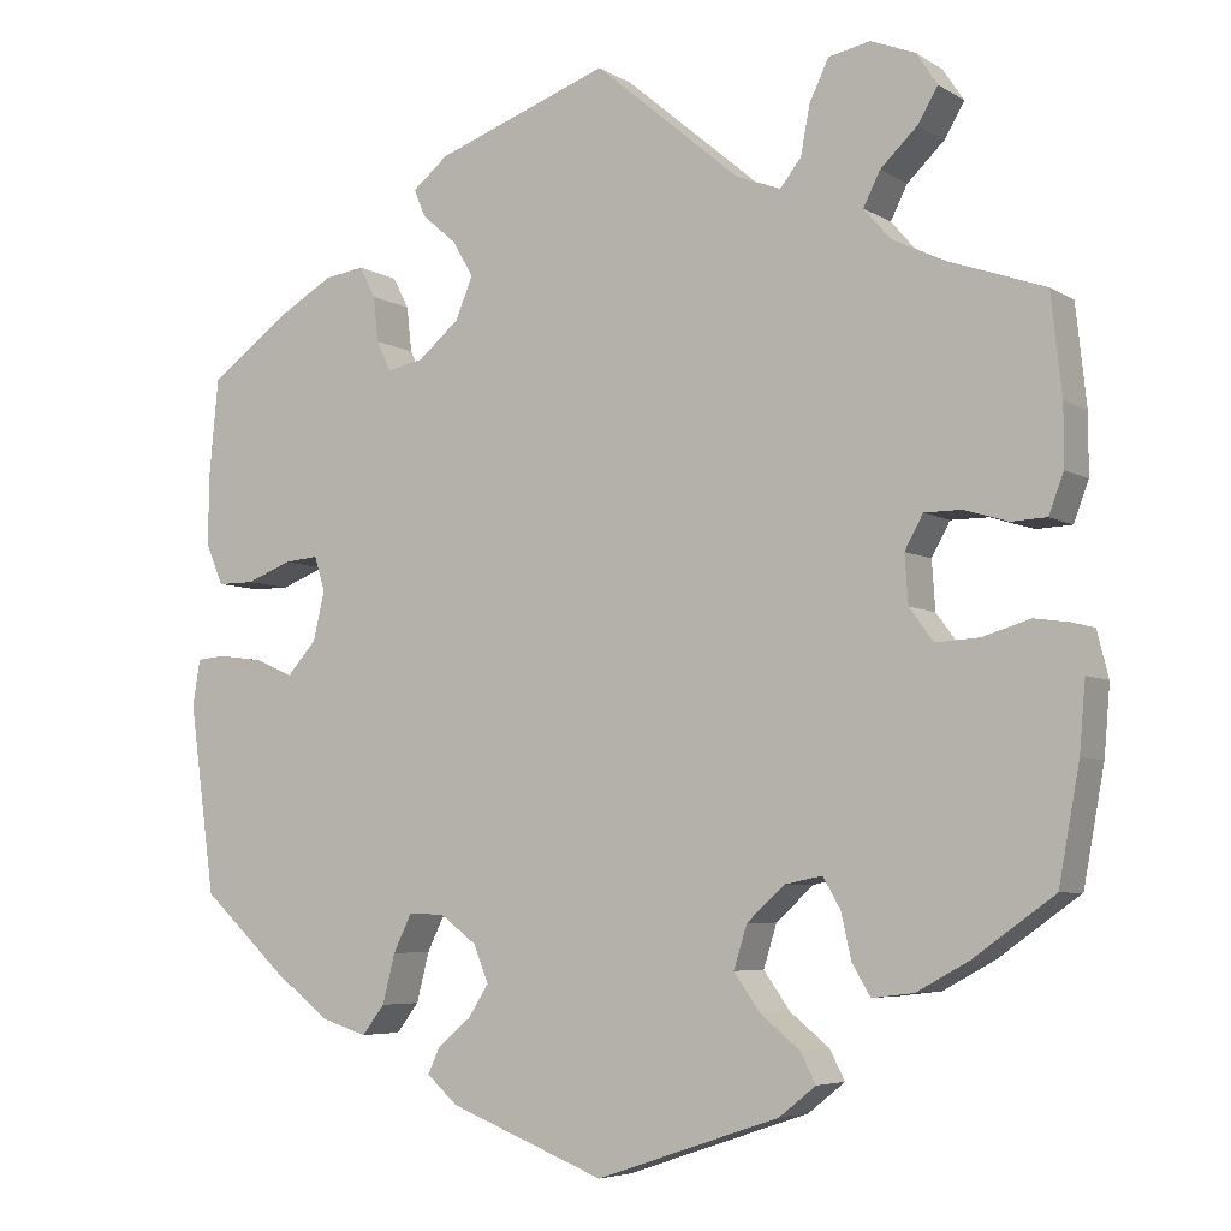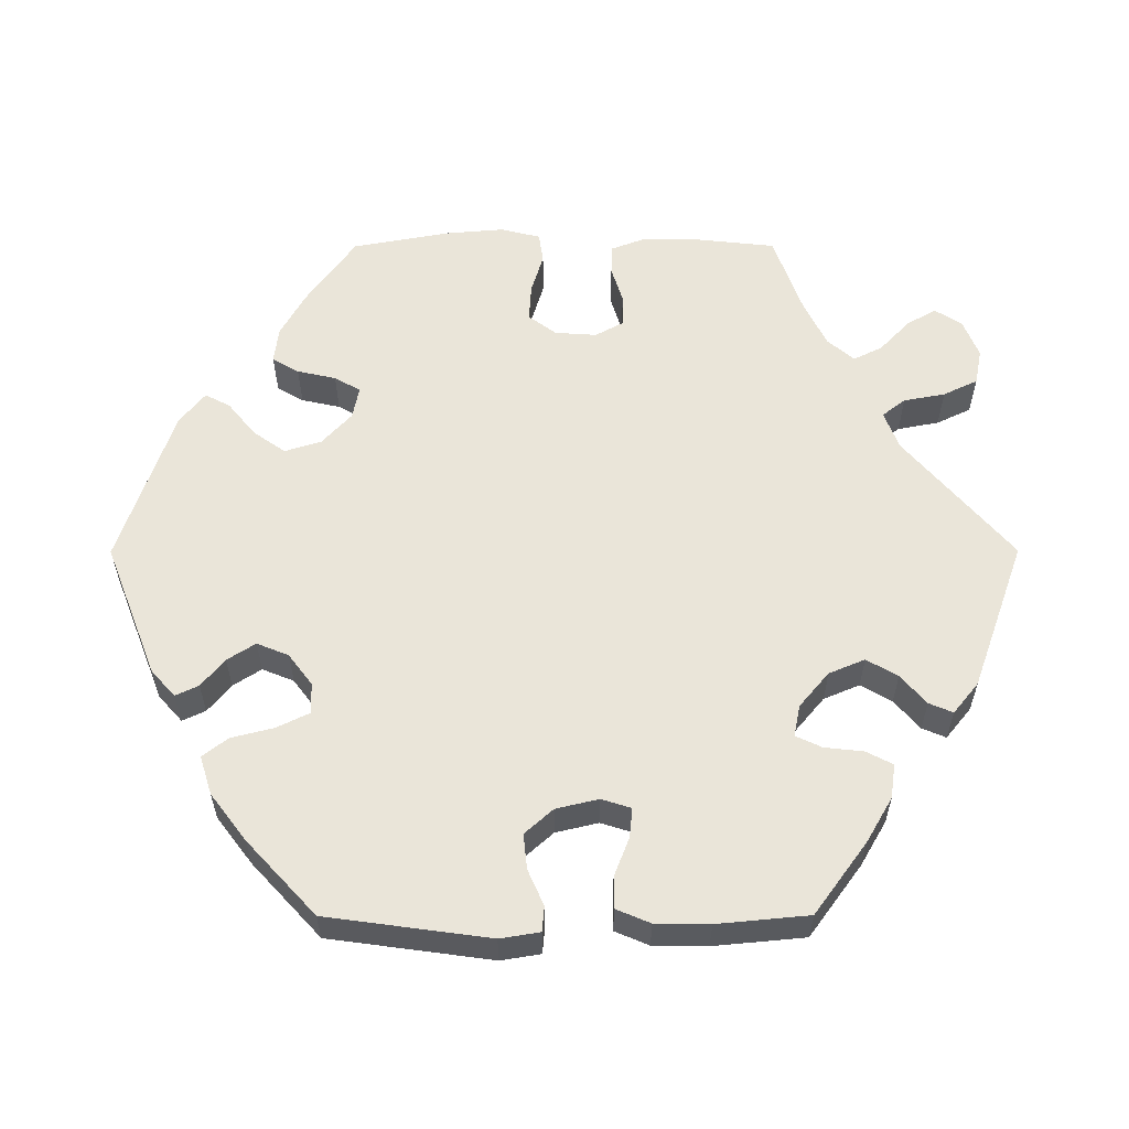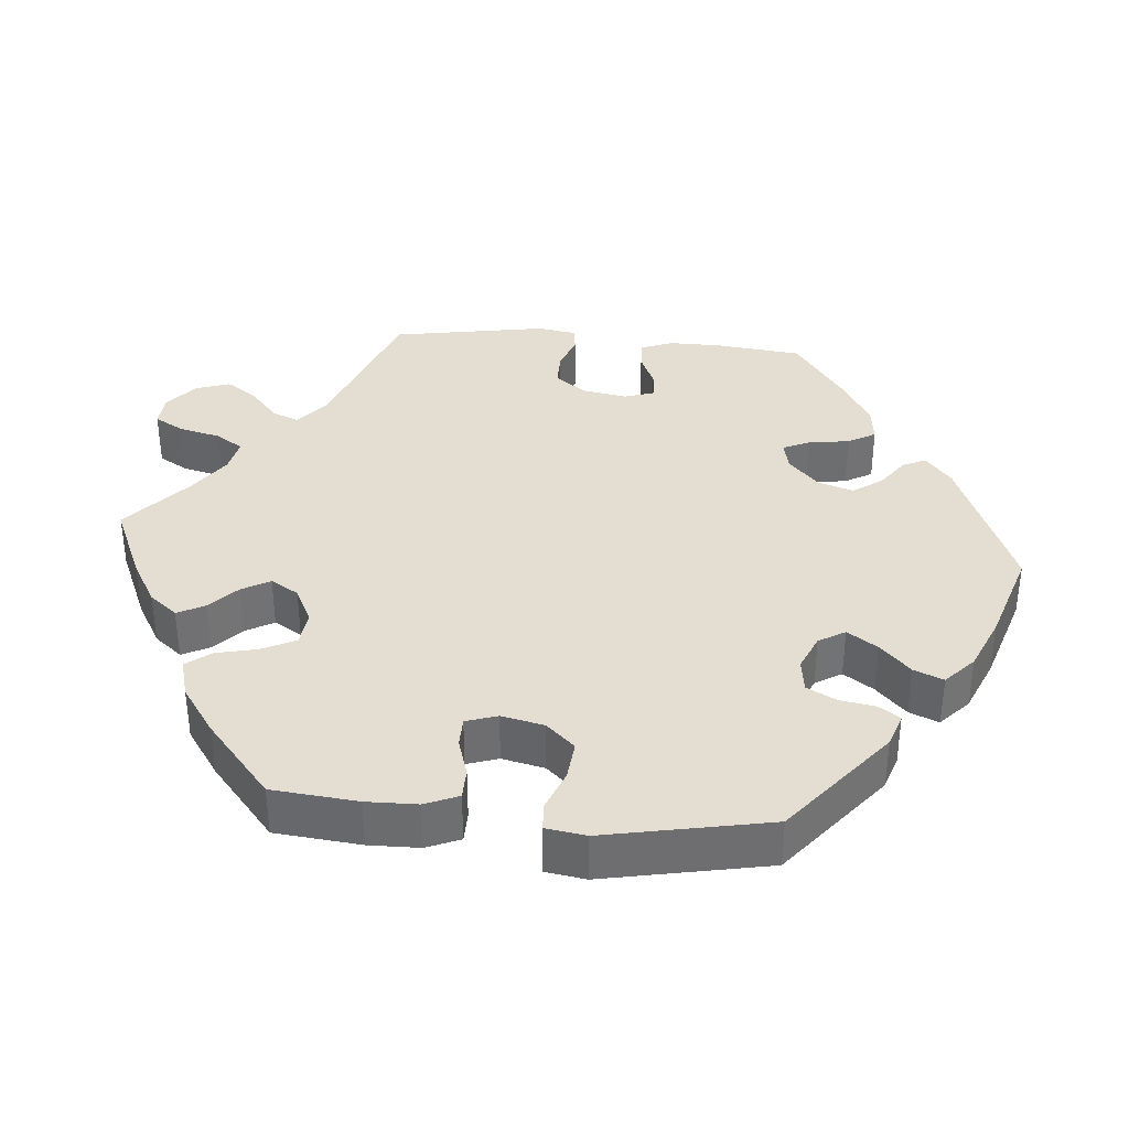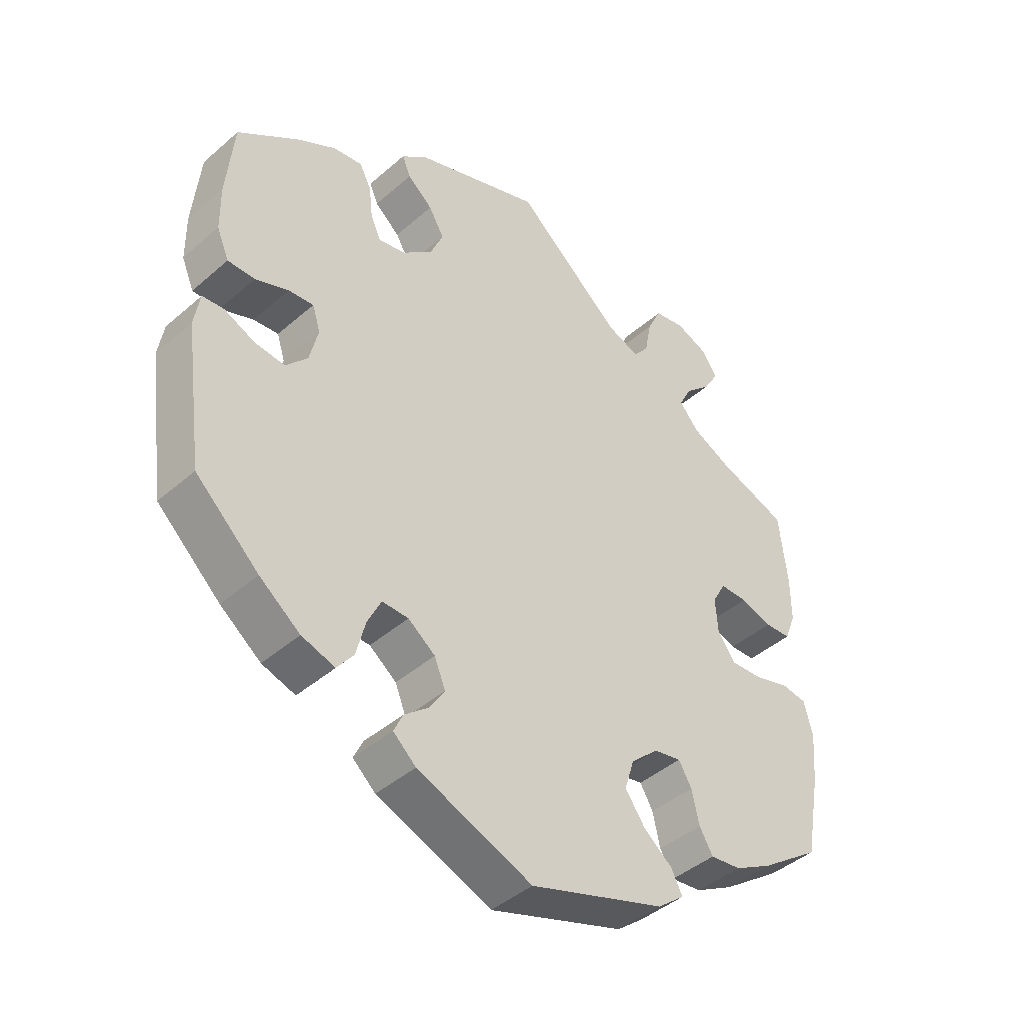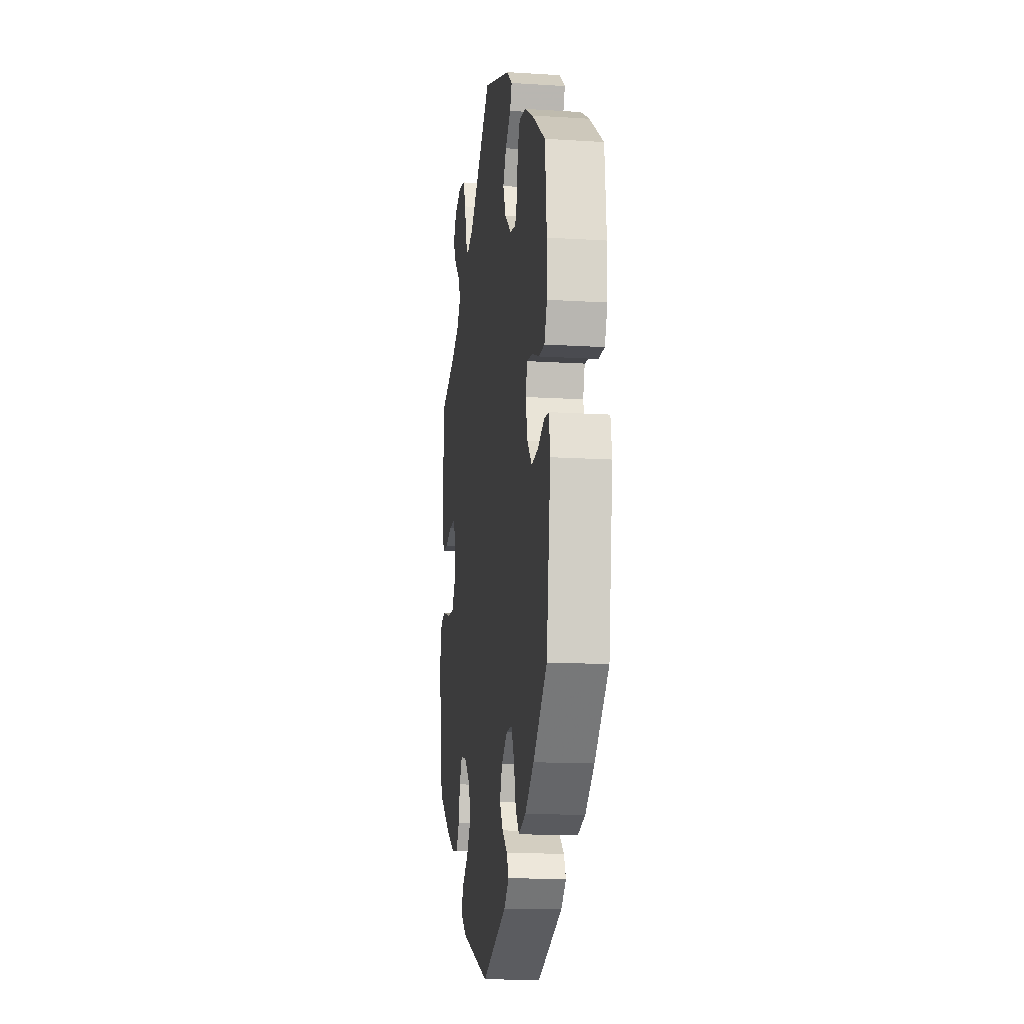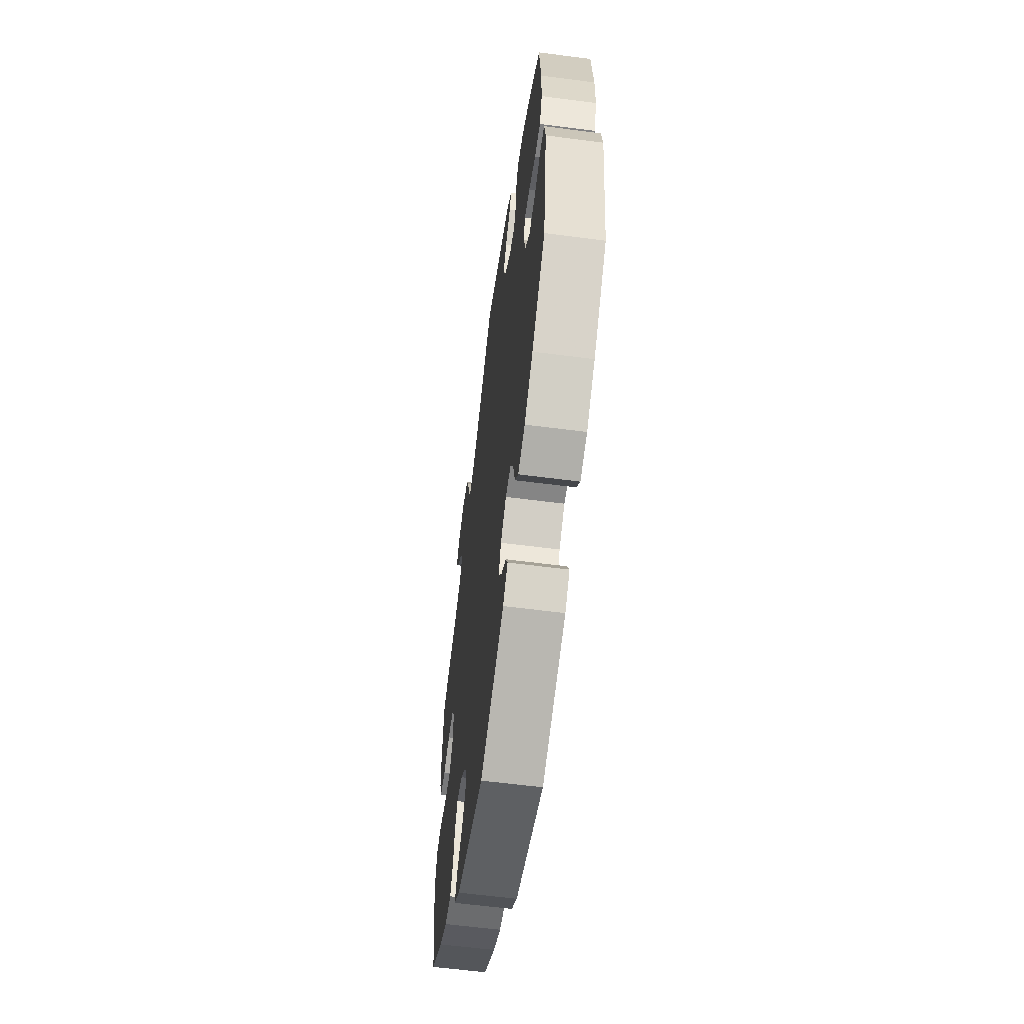
<metadata>
{"format":"obj","ext":"obj","renderer":"f3d","projection":"perspective","resolution":1024,"background":"white","views":[{"elev":-5.6,"azim":30.1,"up":"+Z"},{"elev":58.0,"azim":-90.1,"up":"+Y"},{"elev":36.0,"azim":155.3,"up":"+Y"},{"elev":-43.1,"azim":-44.2,"up":"+Z"},{"elev":-14.5,"azim":-97.8,"up":"+Z"},{"elev":-60.4,"azim":-97.6,"up":"+Z"}]}
</metadata>
<code>
v 0.404 0.07 -0.051
v -0.559 0.07 -0.029
v -0.196 0.07 0.442
v 0.22 0.07 -0.546
v 0.562 0.07 -0.174
v -0.25 0.07 -0.333
v -0.474 0.07 -0.048
v 0.306 0.07 -0.382
v -0.389 0.07 0.086
v -0.376 0.07 0.045
v 0.393 0.07 0.086
v -0.208 0.07 0.545
v -0.145 0.07 -0.411
v 0.228 0.07 -0.301
v 0.199 0.07 -0.438
v -0.224 0.07 -0.514
v -0.287 0.07 -0.437
v -0.171 0.07 0.399
v -0.163 0.07 -0.367
v 0.359 0.07 0.381
v 0 0.07 0.62
v -0.524 0.07 -0.026
v 0.228 0.07 0.452
v 0.167 0.07 -0.393
v -0.251 0.07 0.51
v 0.175 0.07 0.472
v -0.314 0.07 -0.472
v -0.192 0.07 0.349
v 0.246 0.07 -0.476
v -0.537 0.07 -0.31
v 0.569 0.07 -0.092
v 0.273 0.07 -0.292
v 0.513 0.07 -0.031
v 0.456 0.07 -0.048
v 0.555 0.07 -0.037
v 0.371 0.07 0.046
v -0.237 0.07 0.477
v -0.537 0.07 0.31
v 0.264 0.07 0.542
v -0.308 0.07 0.389
v 0.327 0.07 0.418
v -0.209 0.07 -0.482
v -0.437 0.07 0.383
v -0.302 0.07 0.335
v 0.328 0.07 -0.419
v -0.528 0.07 0.061
v -0.568 0.07 -0.084
v 0.415 0.07 0.541
v -0.375 0.07 0.419
v 0.391 0.07 0.5
v -0.39 0.07 -0.014
v 0.438 0.07 0.086
v 0.49 0.07 0.07
v 0.55 0.07 0.119
v 0.537 0.07 -0.31
v 0.537 0.07 0.31
v 0.44 0.07 -0.379
v -0.434 0.07 -0.405
v -0.368 0.07 -0.455
v -0.207 0.07 -0.334
v 0.532 0.07 0.072
v -0.285 0.07 0.299
v -0.187 0.07 -0.547
v 0.39 0.07 0.579
v -0.425 0.07 -0.053
v -0.241 0.07 0.308
v 0 0.07 -0.62
v 0.375 0.07 -0.012
v 0.378 0.07 -0.413
v 0.183 0.07 -0.342
v -0.272 0.07 -0.378
v -0.327 0.07 0.426
v 0.264 0.07 -0.511
v 0.294 0.07 -0.328
v 0.287 0.07 0.59
v -0.43 0.07 0.082
v -0.548 0.07 0.108
v -0.17 0.07 -0.45
v 0.347 0.07 0.458
v -0.549 0.07 0.183
v 0.253 0.07 0.484
v 0.337 0.07 0.6
v 0.423 0.07 0.35
v 0.55 0.07 0.191
v -0.484 0.07 0.061
v 0.404 -0 -0.051
v -0.559 -0 -0.029
v -0.196 -0 0.442
v 0.22 -0 -0.546
v 0.562 -0 -0.174
v -0.25 -0 -0.333
v -0.474 -0 -0.048
v 0.306 -0 -0.382
v -0.389 -0 0.086
v -0.376 -0 0.045
v 0.393 -0 0.086
v -0.208 -0 0.545
v -0.145 -0 -0.411
v 0.228 -0 -0.301
v 0.199 -0 -0.438
v -0.224 -0 -0.514
v -0.287 -0 -0.437
v -0.171 -0 0.399
v -0.163 -0 -0.367
v 0.359 -0 0.381
v 0 -0 0.62
v -0.524 -0 -0.026
v 0.228 -0 0.452
v 0.167 -0 -0.393
v -0.251 -0 0.51
v 0.175 -0 0.472
v -0.314 -0 -0.472
v -0.192 -0 0.349
v 0.246 -0 -0.476
v -0.537 -0 -0.31
v 0.569 -0 -0.092
v 0.273 -0 -0.292
v 0.513 -0 -0.031
v 0.456 -0 -0.048
v 0.555 -0 -0.037
v 0.371 -0 0.046
v -0.237 -0 0.477
v -0.537 -0 0.31
v 0.264 -0 0.542
v -0.308 -0 0.389
v 0.327 -0 0.418
v -0.209 -0 -0.482
v -0.437 -0 0.383
v -0.302 -0 0.335
v 0.328 -0 -0.419
v -0.528 -0 0.061
v -0.568 -0 -0.084
v 0.415 -0 0.541
v -0.375 -0 0.419
v 0.391 -0 0.5
v -0.39 -0 -0.014
v 0.438 -0 0.086
v 0.49 -0 0.07
v 0.55 -0 0.119
v 0.537 -0 -0.31
v 0.537 -0 0.31
v 0.44 -0 -0.379
v -0.434 -0 -0.405
v -0.368 -0 -0.455
v -0.207 -0 -0.334
v 0.532 -0 0.072
v -0.285 -0 0.299
v -0.187 -0 -0.547
v 0.39 -0 0.579
v -0.425 -0 -0.053
v -0.241 -0 0.308
v 0 -0 -0.62
v 0.375 -0 -0.012
v 0.378 -0 -0.413
v 0.183 -0 -0.342
v -0.272 -0 -0.378
v -0.327 -0 0.426
v 0.264 -0 -0.511
v 0.294 -0 -0.328
v 0.287 -0 0.59
v -0.43 -0 0.082
v -0.548 -0 0.108
v -0.17 -0 -0.45
v 0.347 -0 0.458
v -0.549 -0 0.183
v 0.253 -0 0.484
v 0.337 -0 0.6
v 0.423 -0 0.35
v 0.55 -0 0.191
v -0.484 -0 0.061
f 76 85 46 77
f 9 76 77 80
f 47 2 22 7
f 47 7 65
f 30 47 65
f 58 30 65 51
f 71 17 27 59
f 6 71 59 58
f 63 16 42 78
f 63 78 13
f 67 63 13
f 4 67 13 19
f 15 29 73 4
f 24 15 4 19
f 69 45 8 74
f 69 74 32
f 57 69 32
f 55 57 32
f 5 55 32
f 31 5 32 14
f 34 33 35 31
f 1 34 31 14
f 54 61 53 52
f 54 52 11
f 83 56 84 54
f 20 83 54 11
f 41 20 11 36
f 64 48 50 79
f 64 79 41
f 82 64 41
f 81 39 75 82
f 81 82 41
f 23 81 41 36
f 25 12 21 26
f 3 37 25 26
f 18 3 26 23
f 28 18 23 36
f 49 72 40 44
f 49 44 62
f 43 49 62
f 9 80 38 43
f 6 58 51 10
f 60 6 10 9
f 70 24 19 60
f 68 1 14 70
f 66 28 36 68
f 62 66 68 70
f 70 60 9
f 43 62 70 9
f 162 131 170 161
f 165 162 161 94
f 92 107 87 132
f 150 92 132
f 150 132 115
f 136 150 115 143
f 144 112 102 156
f 143 144 156 91
f 163 127 101 148
f 98 163 148
f 98 148 152
f 104 98 152 89
f 89 158 114 100
f 104 89 100 109
f 159 93 130 154
f 117 159 154
f 117 154 142
f 117 142 140
f 117 140 90
f 99 117 90 116
f 116 120 118 119
f 99 116 119 86
f 137 138 146 139
f 96 137 139
f 139 169 141 168
f 96 139 168 105
f 121 96 105 126
f 164 135 133 149
f 126 164 149
f 126 149 167
f 167 160 124 166
f 126 167 166
f 121 126 166 108
f 111 106 97 110
f 111 110 122 88
f 108 111 88 103
f 121 108 103 113
f 129 125 157 134
f 147 129 134
f 147 134 128
f 128 123 165 94
f 95 136 143 91
f 94 95 91 145
f 145 104 109 155
f 155 99 86 153
f 153 121 113 151
f 155 153 151 147
f 94 145 155
f 94 155 147 128
f 43 128 134 49
f 49 134 157 72
f 72 157 125 40
f 40 125 129 44
f 44 129 147 62
f 62 147 151 66
f 66 151 113 28
f 28 113 103 18
f 18 103 88 3
f 3 88 122 37
f 37 122 110 25
f 25 110 97 12
f 12 97 106 21
f 21 106 111 26
f 26 111 108 23
f 23 108 166 81
f 81 166 124 39
f 39 124 160 75
f 75 160 167 82
f 82 167 149 64
f 64 149 133 48
f 48 133 135 50
f 50 135 164 79
f 79 164 126 41
f 41 126 105 20
f 20 105 168 83
f 83 168 141 56
f 56 141 169 84
f 84 169 139 54
f 54 139 146 61
f 61 146 138 53
f 53 138 137 52
f 52 137 96 11
f 11 96 121 36
f 36 121 153 68
f 68 153 86 1
f 1 86 119 34
f 34 119 118 33
f 33 118 120 35
f 35 120 116 31
f 31 116 90 5
f 5 90 140 55
f 55 140 142 57
f 57 142 154 69
f 69 154 130 45
f 45 130 93 8
f 8 93 159 74
f 74 159 117 32
f 32 117 99 14
f 14 99 155 70
f 70 155 109 24
f 24 109 100 15
f 15 100 114 29
f 29 114 158 73
f 73 158 89 4
f 4 89 152 67
f 67 152 148 63
f 63 148 101 16
f 16 101 127 42
f 42 127 163 78
f 78 163 98 13
f 13 98 104 19
f 19 104 145 60
f 60 145 91 6
f 6 91 156 71
f 71 156 102 17
f 17 102 112 27
f 27 112 144 59
f 59 144 143 58
f 58 143 115 30
f 30 115 132 47
f 47 132 87 2
f 2 87 107 22
f 22 107 92 7
f 7 92 150 65
f 65 150 136 51
f 51 136 95 10
f 10 95 94 9
f 9 94 161 76
f 76 161 170 85
f 85 170 131 46
f 46 131 162 77
f 77 162 165 80
f 80 165 123 38
f 38 123 128 43

</code>
